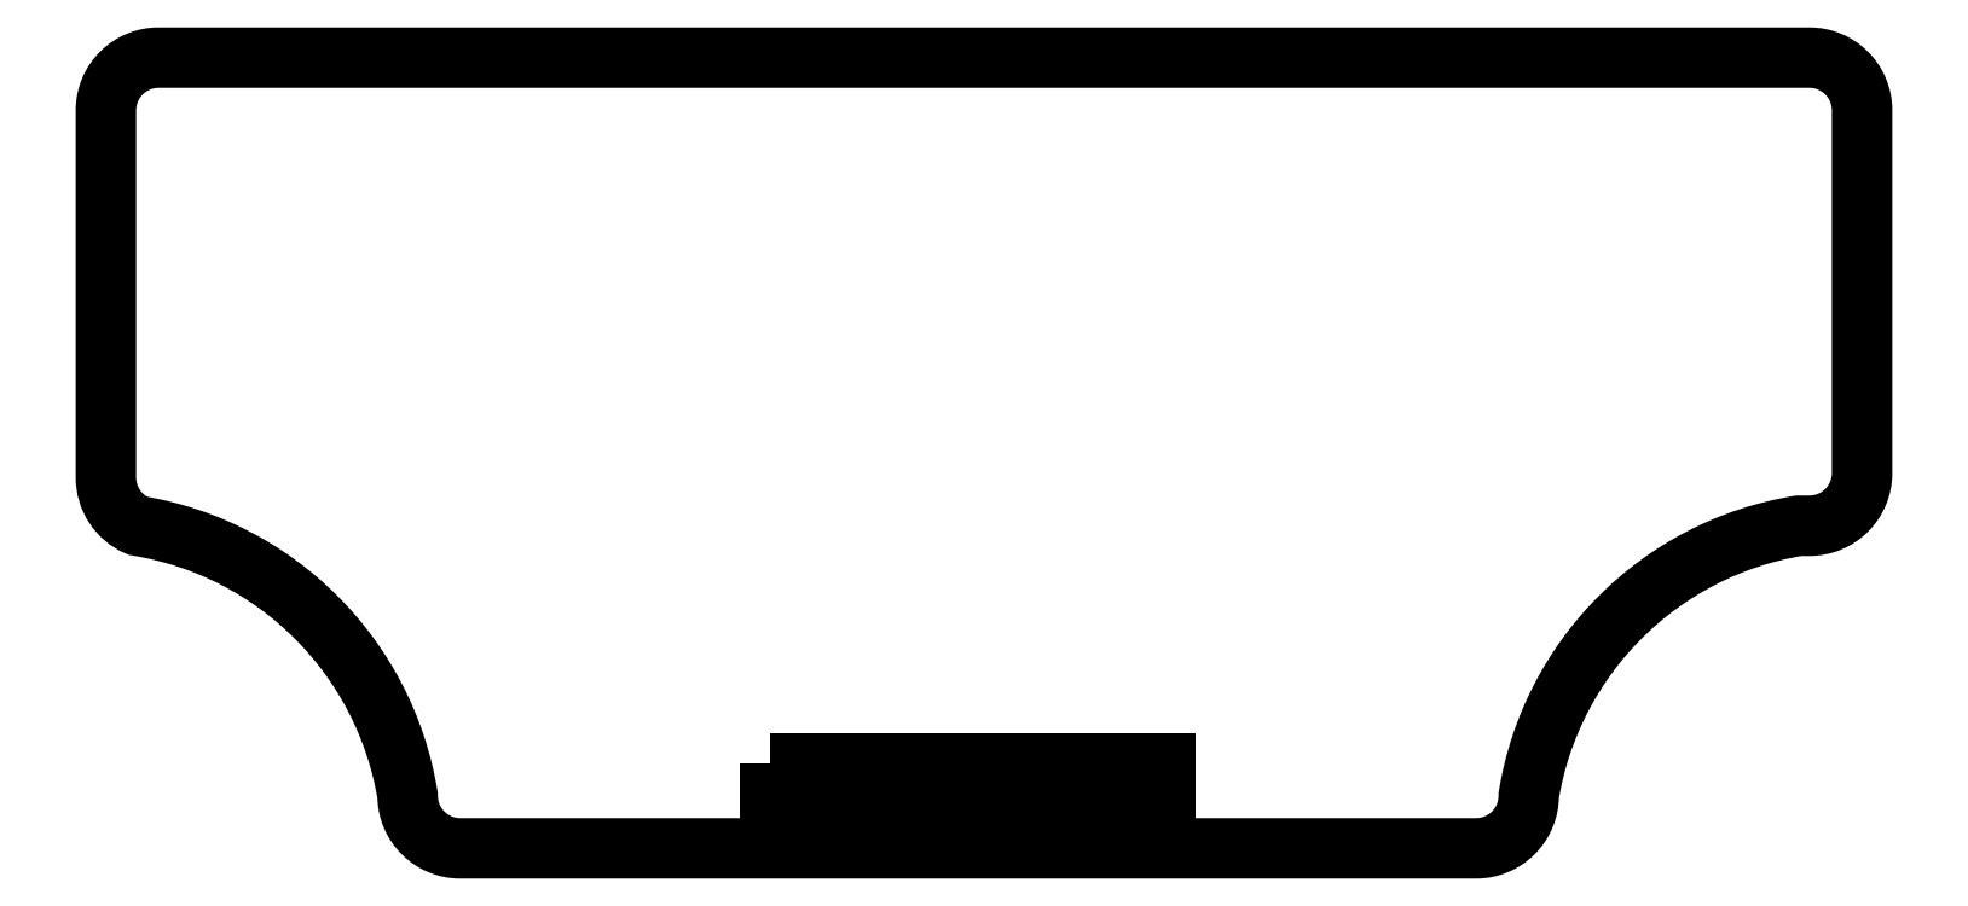
<metadata>
{"format":"dxf","ext":"dxf","renderer":"ezdxf+matplotlib","layout":"modelspace","background":"white","min_lineweight":24,"dpi":150}
</metadata>
<code>
0
SECTION
2
ENTITIES
0
LWPOLYLINE
8
0
90
4
70
1
43
0
10
-97.46
20
-74.43
10
-97.46
20
-77.43
10
-60
20
-77.43
10
-60
20
-74.43
0
LWPOLYLINE
8
0
90
14
70
1
43
0
10
-60
20
-82.43
10
-126.9
20
-82.43
42
-0.4142
10
-131.9
20
-77.43
42
0.3222
10
-157.5
20
-51.83
42
-0.2982
10
-160.5
20
-47.25
10
-160.5
20
-12.43
42
-0.4142
10
-155.5
20
-7.427
10
1
20
-7.427
42
-0.4142
10
6
20
-12.43
10
6
20
-46.83
42
-0.4142
10
1
20
-51.83
10
-2.22e-15
20
-51.83
42
0.3222
10
-25.59
20
-77.43
42
-0.4142
10
-30.59
20
-82.43
0
ENDSEC
0
EOF

</code>
